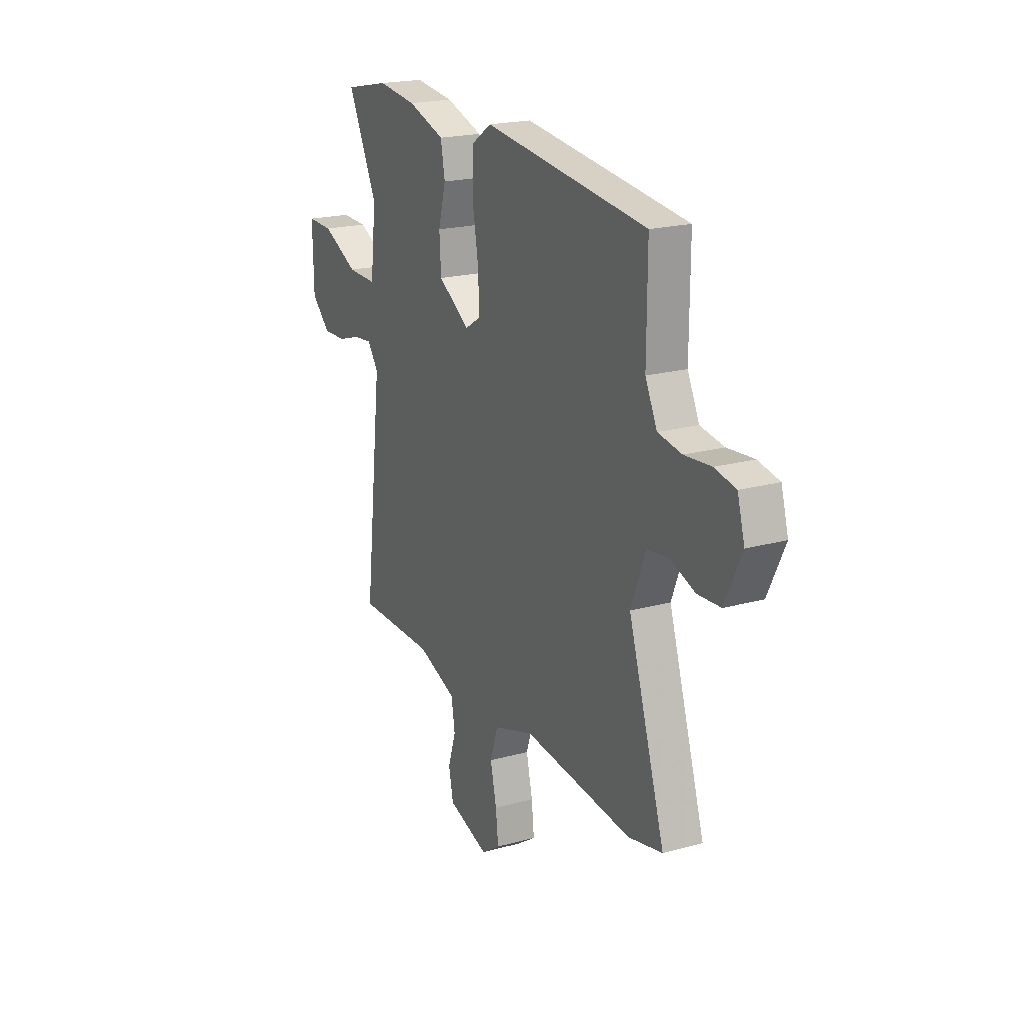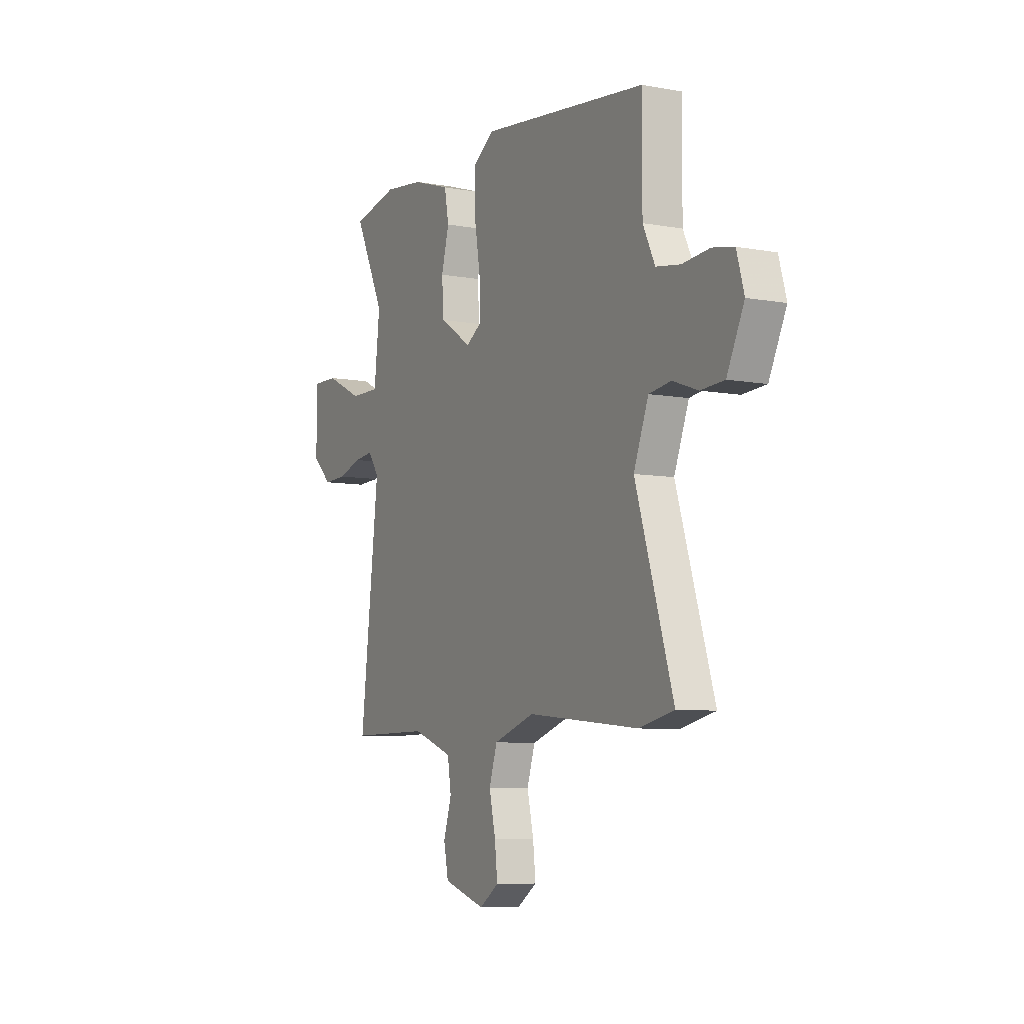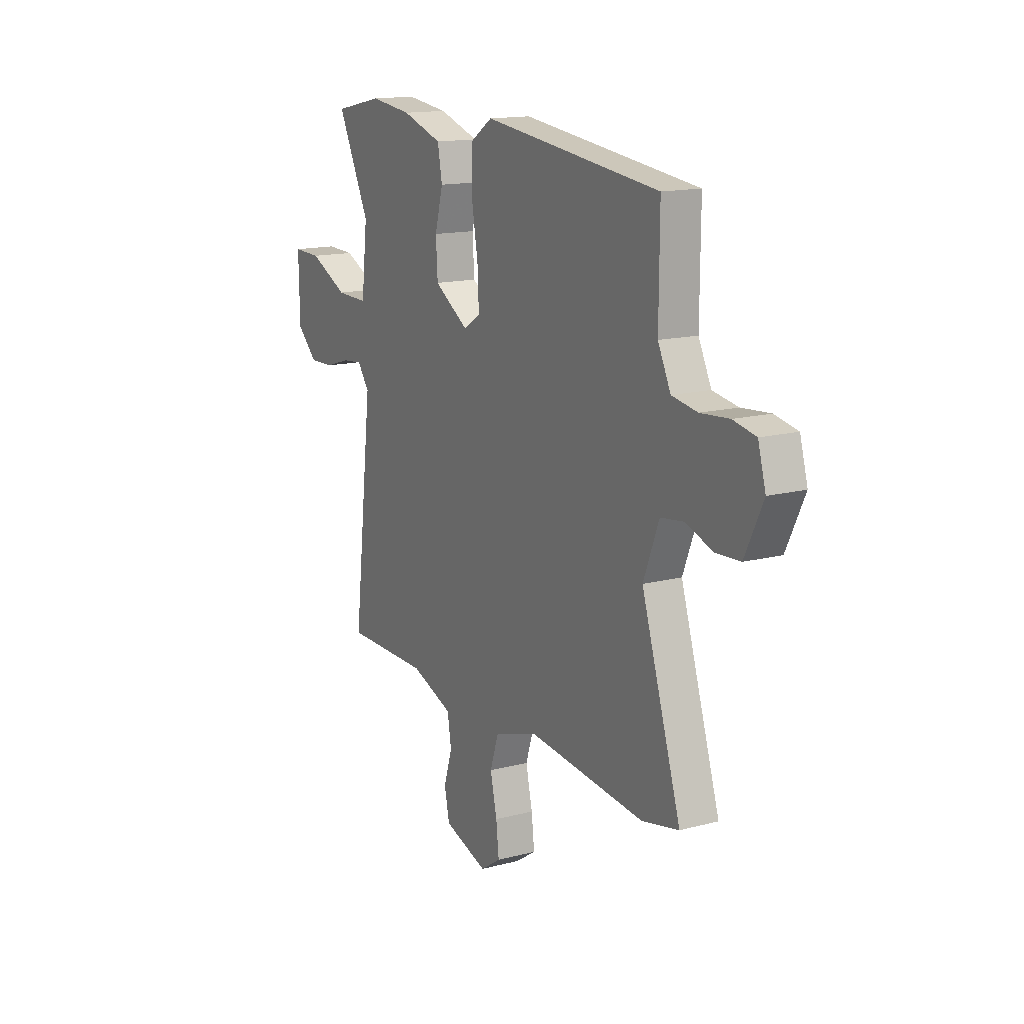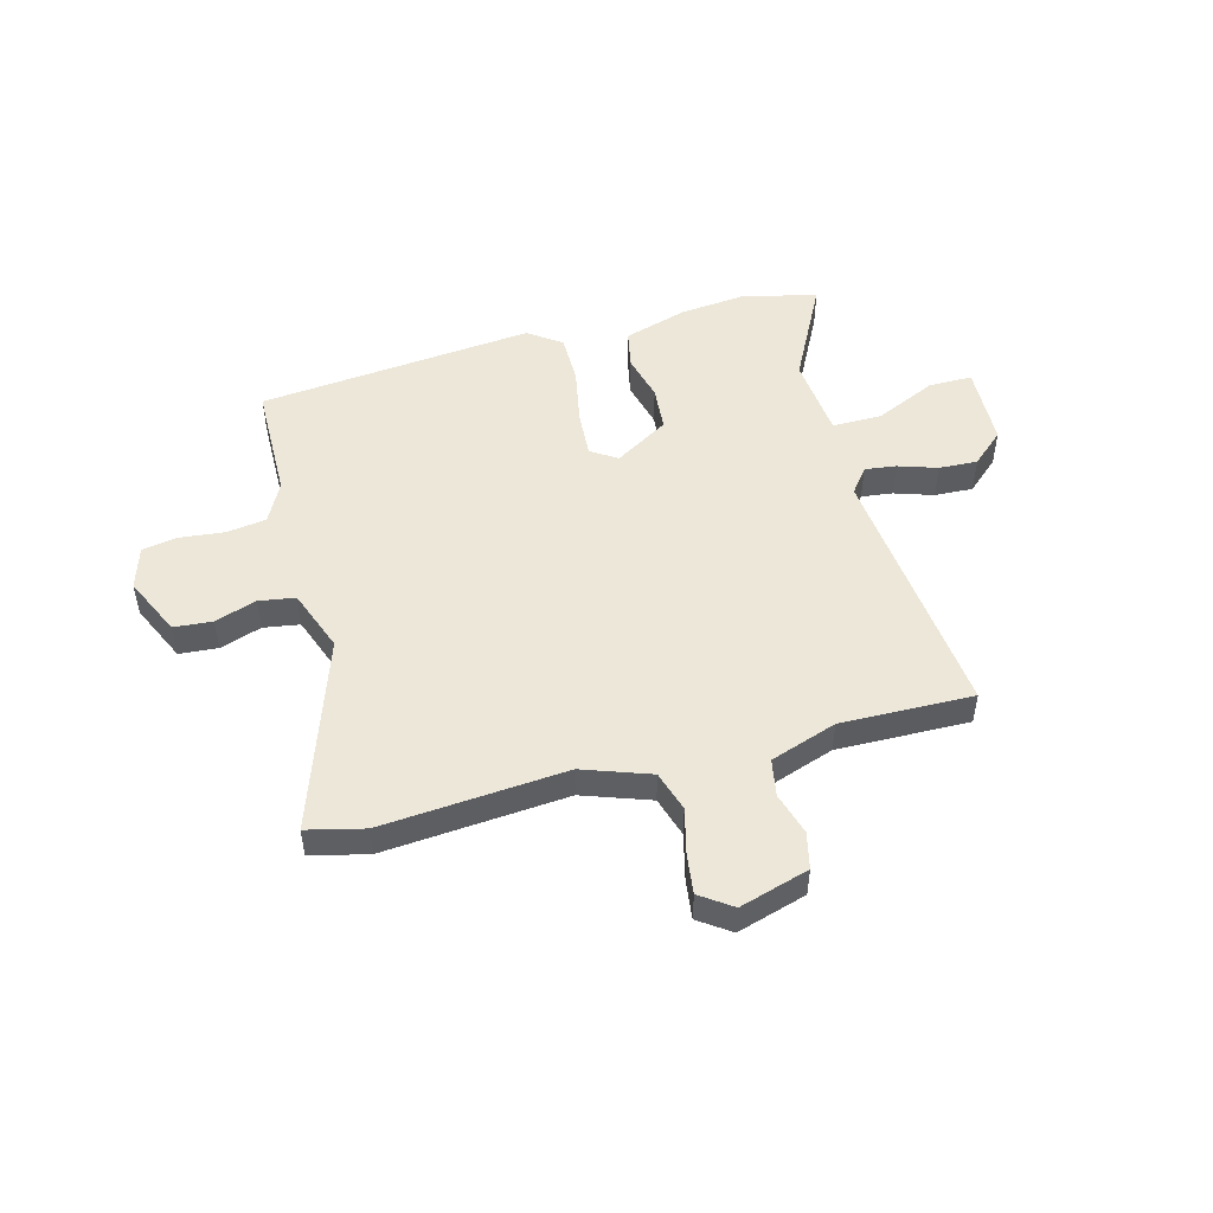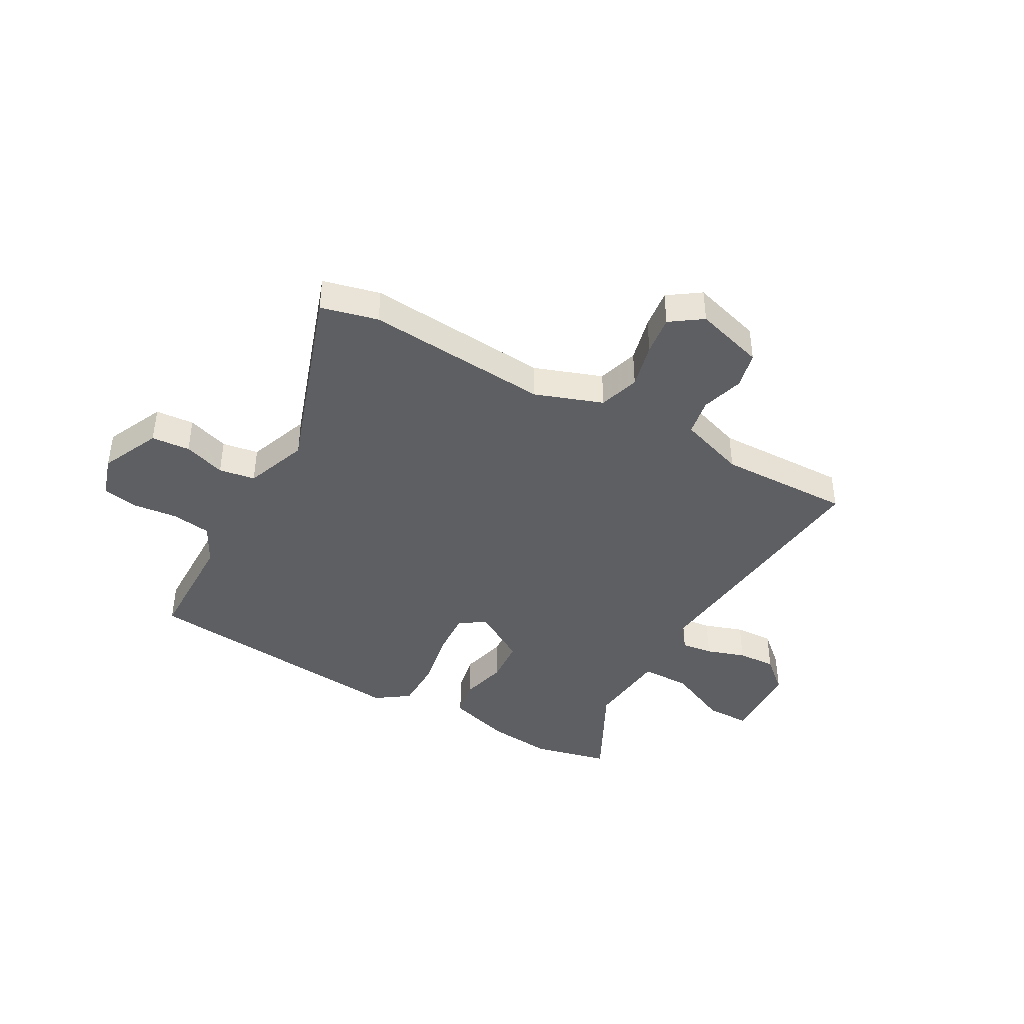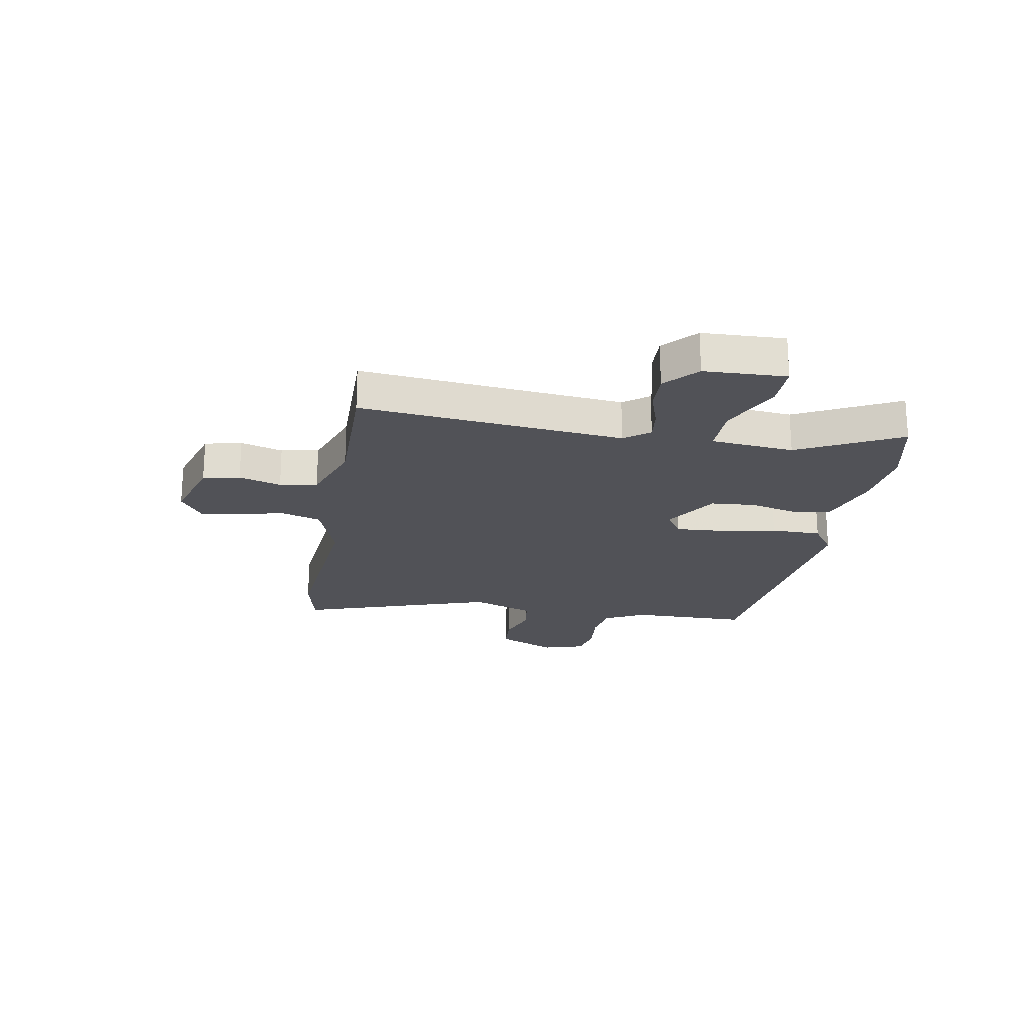
<metadata>
{"format":"obj","ext":"obj","renderer":"f3d","projection":"perspective","resolution":1024,"background":"white","views":[{"elev":20.3,"azim":63.2,"up":"+Z"},{"elev":-7.5,"azim":62.6,"up":"+Z"},{"elev":15.0,"azim":60.7,"up":"+Z"},{"elev":49.8,"azim":166.1,"up":"+Y"},{"elev":-41.7,"azim":151.9,"up":"+Y"},{"elev":-21.4,"azim":-99.1,"up":"+Y"}]}
</metadata>
<code>
v -0.537 0.07 -0.488
v -0.481 0.07 -0.012
v -0.515 0.07 0.034
v -0.572 0.07 0.028
v -0.643 0.07 0.006
v -0.713 0.07 0.004
v -0.771 0.07 0.058
v -0.774 0.07 0.207
v -0.694 0.07 0.205
v -0.584 0.07 0.152
v -0.494 0.07 0.15
v -0.477 0.07 0.3
v -0.568 0.07 0.486
v -0.43 0.07 0.515
v -0.311 0.07 0.5
v -0.197 0.07 0.462
v -0.184 0.07 0.392
v -0.207 0.07 0.307
v -0.202 0.07 0.225
v -0.105 0.07 0.163
v -0.057 0.07 0.193
v -0.061 0.07 0.278
v -0.079 0.07 0.383
v -0.077 0.07 0.474
v -0.016 0.07 0.515
v 0.483 0.07 0.454
v 0.482 0.07 0.241
v 0.518 0.07 0.167
v 0.59 0.07 0.155
v 0.671 0.07 0.162
v 0.735 0.07 0.149
v 0.757 0.07 0.072
v 0.706 0.07 -0.034
v 0.636 0.07 -0.038
v 0.561 0.07 -0.011
v 0.495 0.07 -0.02
v 0.451 0.07 -0.133
v 0.563 0.07 -0.486
v 0.459 0.07 -0.509
v 0.127 0.07 -0.475
v 0.004 0.07 -0.516
v -0.02 0.07 -0.589
v -0.001 0.07 -0.672
v 0.007 0.07 -0.744
v -0.051 0.07 -0.783
v -0.176 0.07 -0.743
v -0.19 0.07 -0.676
v -0.166 0.07 -0.6
v -0.177 0.07 -0.532
v -0.297 0.07 -0.488
v -0.537 0 -0.488
v -0.481 0 -0.012
v -0.515 0 0.034
v -0.572 0 0.028
v -0.643 0 0.006
v -0.713 0 0.004
v -0.771 0 0.058
v -0.774 0 0.207
v -0.694 0 0.205
v -0.584 0 0.152
v -0.494 0 0.15
v -0.477 0 0.3
v -0.568 0 0.486
v -0.43 0 0.515
v -0.311 0 0.5
v -0.197 0 0.462
v -0.184 0 0.392
v -0.207 0 0.307
v -0.202 0 0.225
v -0.105 0 0.163
v -0.057 0 0.193
v -0.061 0 0.278
v -0.079 0 0.383
v -0.077 0 0.474
v -0.016 0 0.515
v 0.483 0 0.454
v 0.482 0 0.241
v 0.518 0 0.167
v 0.59 0 0.155
v 0.671 0 0.162
v 0.735 0 0.149
v 0.757 0 0.072
v 0.706 0 -0.034
v 0.636 0 -0.038
v 0.561 0 -0.011
v 0.495 0 -0.02
v 0.451 0 -0.133
v 0.563 0 -0.486
v 0.459 0 -0.509
v 0.127 0 -0.475
v 0.004 0 -0.516
v -0.02 0 -0.589
v -0.001 0 -0.672
v 0.007 0 -0.744
v -0.051 0 -0.783
v -0.176 0 -0.743
v -0.19 0 -0.676
v -0.166 0 -0.6
v -0.177 0 -0.532
v -0.297 0 -0.488
f 45 46 47 48
f 45 48 49
f 42 43 44 45
f 42 45 49
f 41 42 49 50
f 37 38 39 40
f 36 37 40 41
f 32 33 34 35
f 32 35 36
f 29 30 31 32
f 28 29 32 36
f 27 28 36 41
f 22 23 24 25
f 21 22 25 26
f 20 21 26 27
f 15 16 17 18
f 15 18 19
f 12 13 14 15
f 11 12 15 19
f 7 8 9 10
f 7 10 11
f 4 5 6 7
f 3 4 7 11
f 2 3 11 19
f 50 1 2 19
f 20 27 41 50
f 19 20 50
f 98 97 96 95
f 99 98 95
f 95 94 93 92
f 99 95 92
f 100 99 92 91
f 90 89 88 87
f 91 90 87 86
f 85 84 83 82
f 86 85 82
f 82 81 80 79
f 86 82 79 78
f 91 86 78 77
f 75 74 73 72
f 76 75 72 71
f 77 76 71 70
f 68 67 66 65
f 69 68 65
f 65 64 63 62
f 69 65 62 61
f 60 59 58 57
f 61 60 57
f 57 56 55 54
f 61 57 54 53
f 69 61 53 52
f 69 52 51 100
f 100 91 77 70
f 100 70 69
f 1 51 52 2
f 2 52 53 3
f 3 53 54 4
f 4 54 55 5
f 5 55 56 6
f 6 56 57 7
f 7 57 58 8
f 8 58 59 9
f 9 59 60 10
f 10 60 61 11
f 11 61 62 12
f 12 62 63 13
f 13 63 64 14
f 14 64 65 15
f 15 65 66 16
f 16 66 67 17
f 17 67 68 18
f 18 68 69 19
f 19 69 70 20
f 20 70 71 21
f 21 71 72 22
f 22 72 73 23
f 23 73 74 24
f 24 74 75 25
f 25 75 76 26
f 26 76 77 27
f 27 77 78 28
f 28 78 79 29
f 29 79 80 30
f 30 80 81 31
f 31 81 82 32
f 32 82 83 33
f 33 83 84 34
f 34 84 85 35
f 35 85 86 36
f 36 86 87 37
f 37 87 88 38
f 38 88 89 39
f 39 89 90 40
f 40 90 91 41
f 41 91 92 42
f 42 92 93 43
f 43 93 94 44
f 44 94 95 45
f 45 95 96 46
f 46 96 97 47
f 47 97 98 48
f 48 98 99 49
f 49 99 100 50
f 50 100 51 1

</code>
